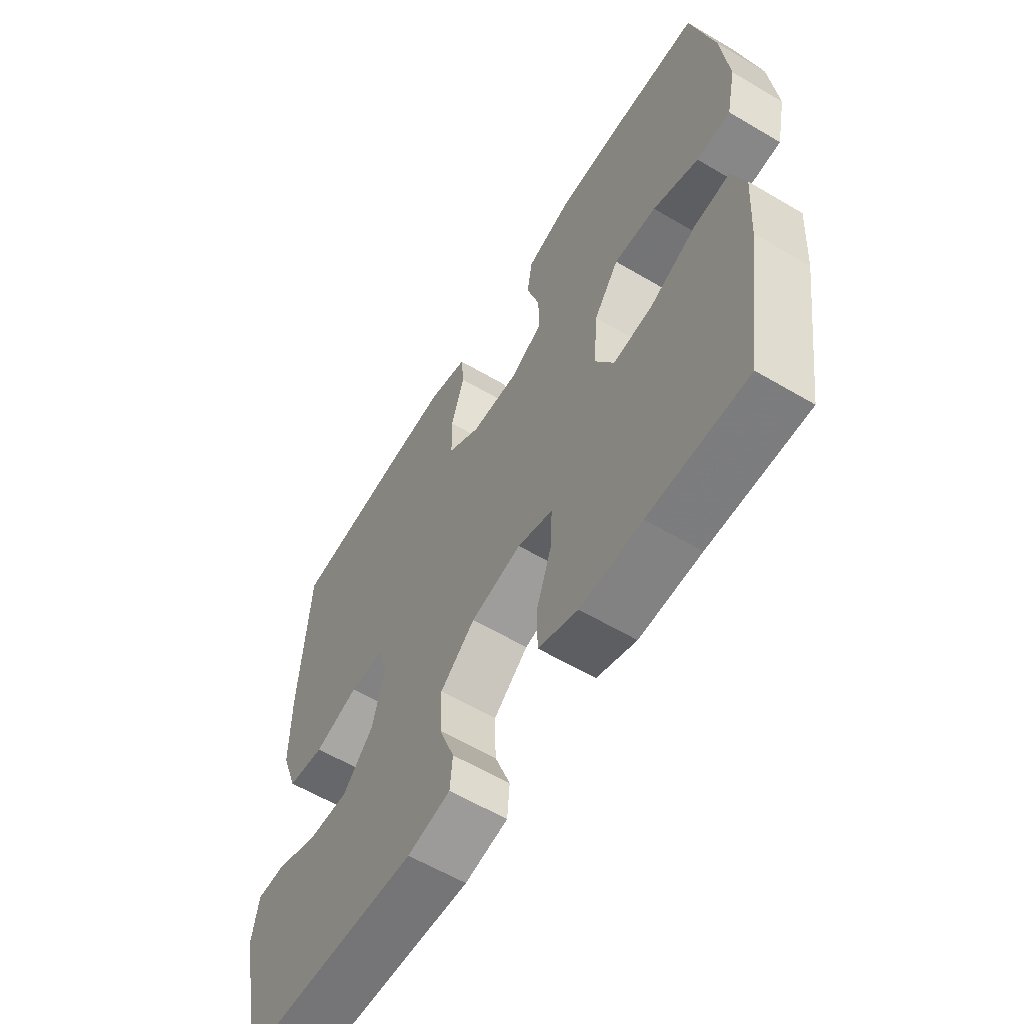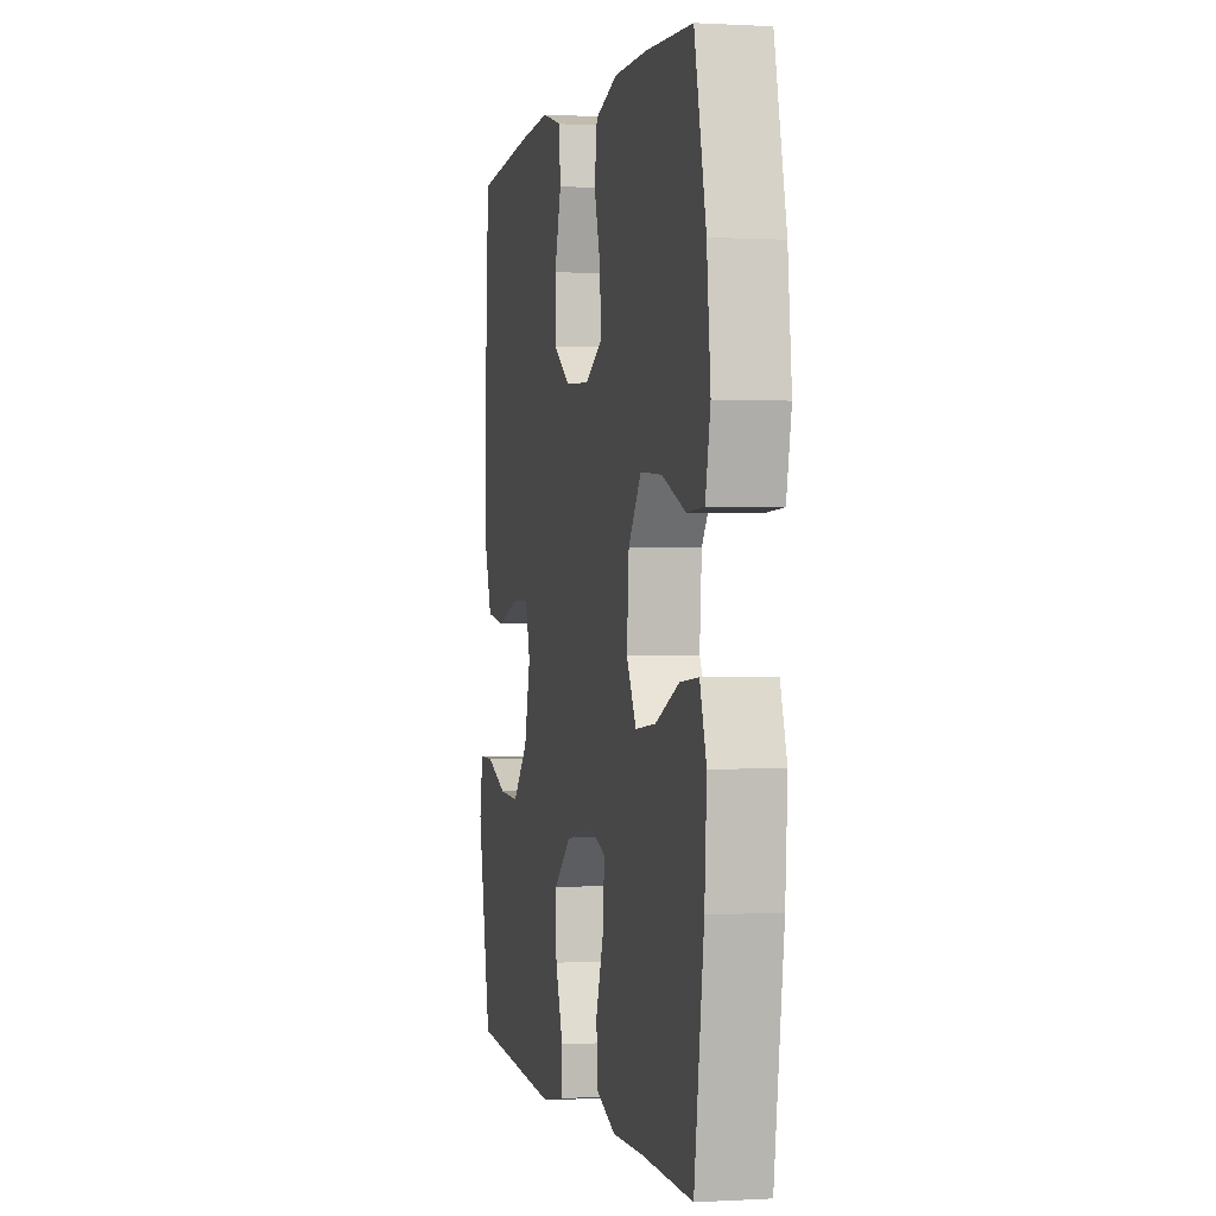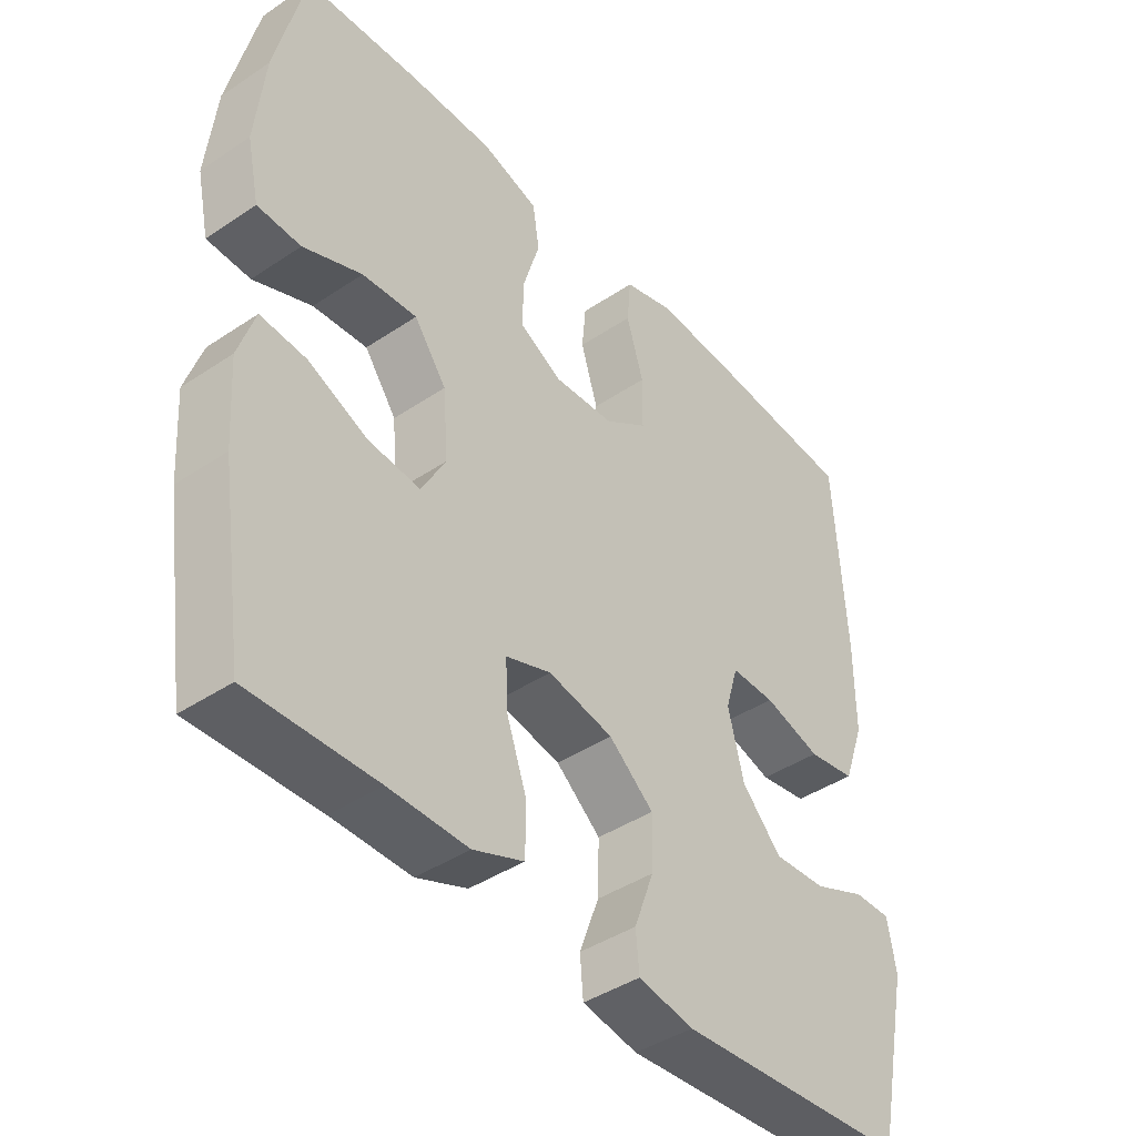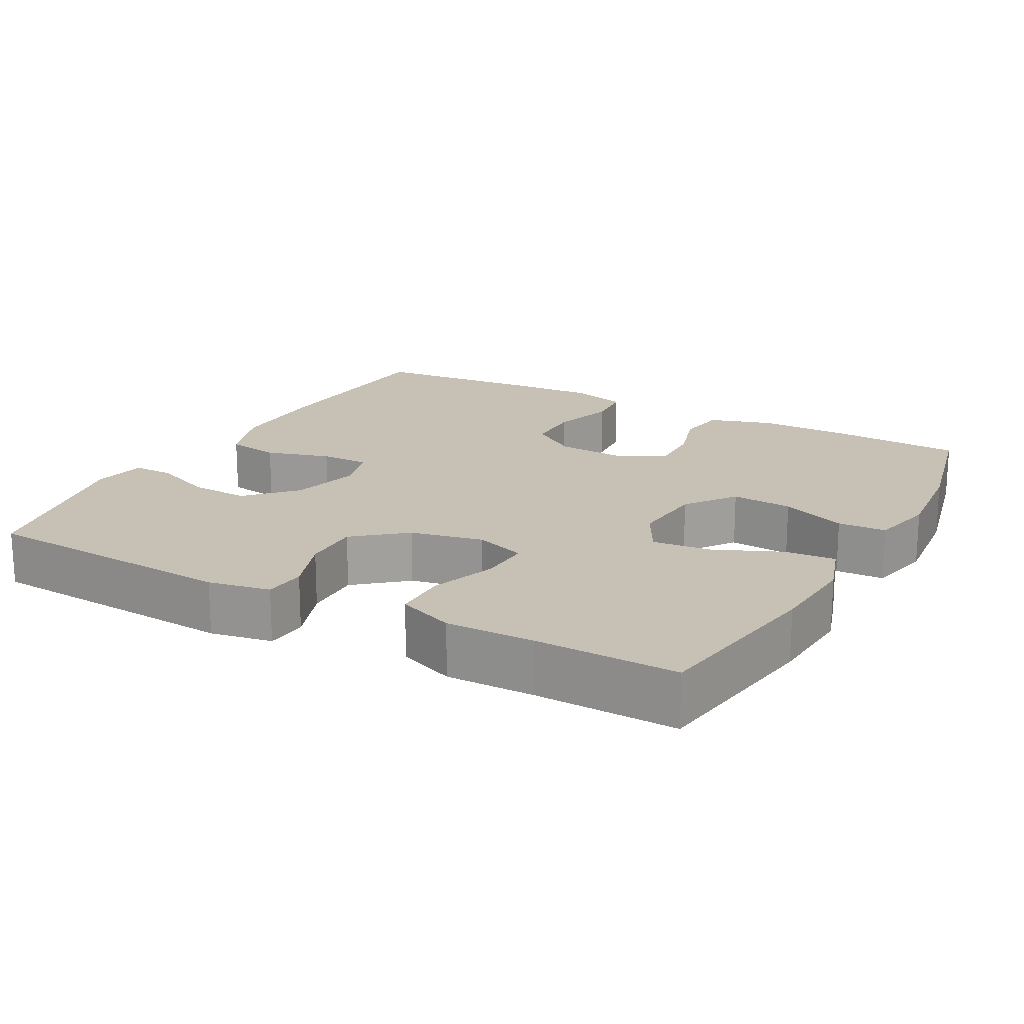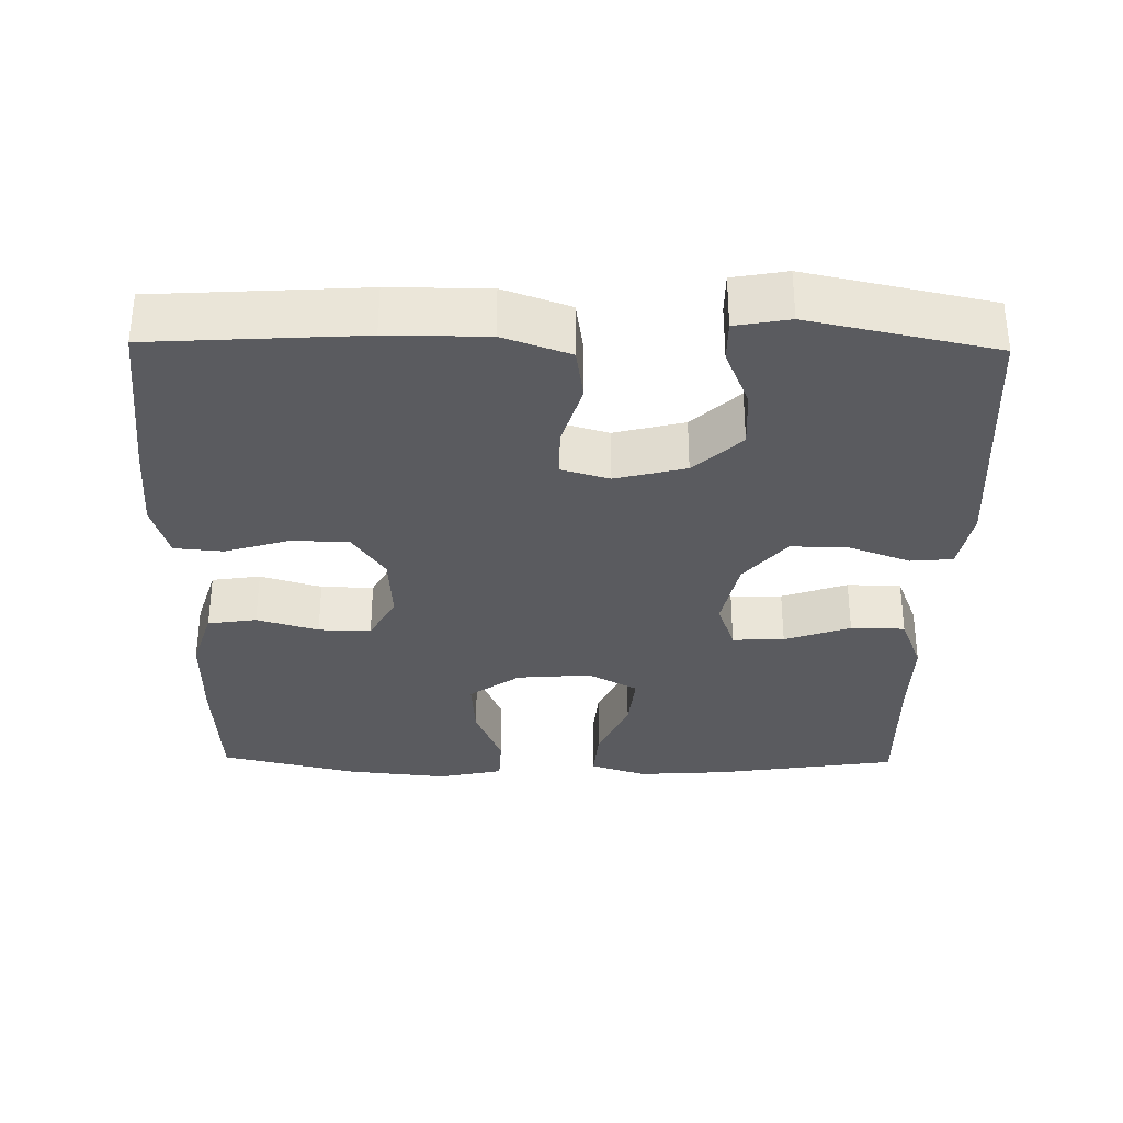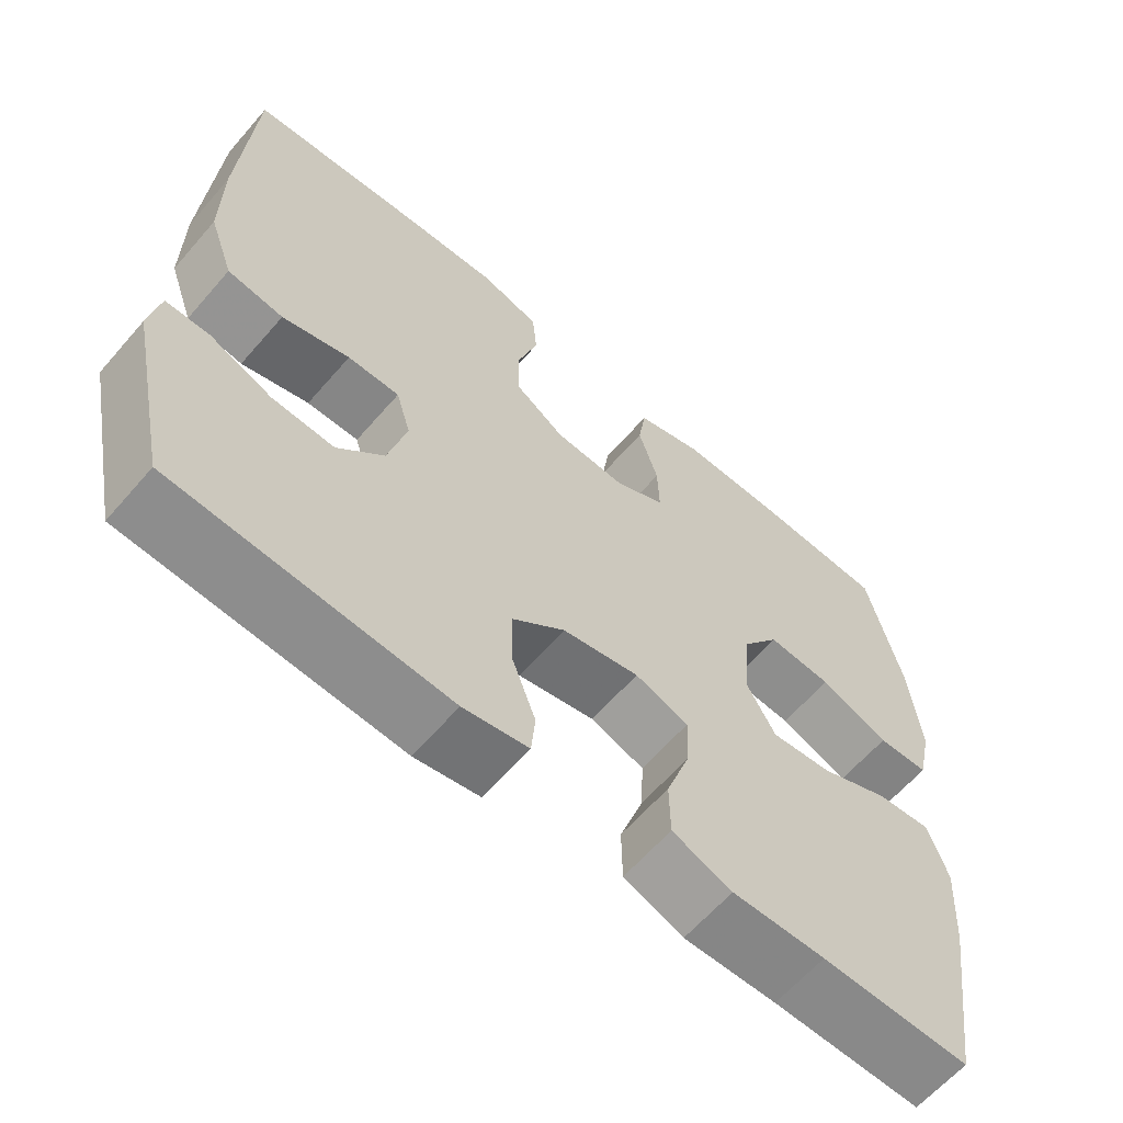
<metadata>
{"format":"obj","ext":"obj","renderer":"f3d","projection":"perspective","resolution":1024,"background":"white","views":[{"elev":-60.0,"azim":-121.2,"up":"+Z"},{"elev":0.2,"azim":-102.4,"up":"+Z"},{"elev":-42.2,"azim":-51.2,"up":"+Z"},{"elev":18.5,"azim":-151.1,"up":"+Y"},{"elev":-32.9,"azim":89.1,"up":"+Y"},{"elev":-62.5,"azim":139.2,"up":"+Z"}]}
</metadata>
<code>
v -0.5 0.07 0.5
v -0.325 0.07 0.509
v -0.197 0.07 0.509
v -0.111 0.07 0.482
v -0.101 0.07 0.416
v -0.126 0.07 0.333
v -0.128 0.07 0.262
v -0.063 0.07 0.227
v 0.029 0.07 0.232
v 0.094 0.07 0.276
v 0.095 0.07 0.354
v 0.069 0.07 0.44
v 0.075 0.07 0.506
v 0.151 0.07 0.528
v 0.268 0.07 0.521
v 0.5 0.07 0.5
v 0.517 0.07 0.218
v 0.517 0.07 0.084
v 0.485 0.07 -0.006
v 0.413 0.07 -0.017
v 0.326 0.07 0.009
v 0.259 0.07 0.01
v 0.24 0.07 -0.055
v 0.264 0.07 -0.15
v 0.324 0.07 -0.214
v 0.404 0.07 -0.21
v 0.484 0.07 -0.177
v 0.54 0.07 -0.177
v 0.553 0.07 -0.25
v 0.5 0.07 -0.5
v 0.149 0.07 -0.523
v 0.065 0.07 -0.507
v 0.06 0.07 -0.45
v 0.09 0.07 -0.369
v 0.092 0.07 -0.29
v 0.024 0.07 -0.233
v -0.075 0.07 -0.212
v -0.144 0.07 -0.236
v -0.141 0.07 -0.306
v -0.11 0.07 -0.395
v -0.111 0.07 -0.468
v -0.188 0.07 -0.498
v -0.308 0.07 -0.496
v -0.5 0.07 -0.5
v -0.537 0.07 -0.252
v -0.545 0.07 -0.13
v -0.52 0.07 -0.054
v -0.45 0.07 -0.06
v -0.359 0.07 -0.1
v -0.281 0.07 -0.108
v -0.244 0.07 -0.041
v -0.252 0.07 0.06
v -0.301 0.07 0.128
v -0.384 0.07 0.122
v -0.473 0.07 0.086
v -0.539 0.07 0.089
v -0.558 0.07 0.177
v -0.544 0.07 0.313
v -0.5 0 0.5
v -0.325 0 0.509
v -0.197 0 0.509
v -0.111 0 0.482
v -0.101 0 0.416
v -0.126 0 0.333
v -0.128 0 0.262
v -0.063 0 0.227
v 0.029 0 0.232
v 0.094 0 0.276
v 0.095 0 0.354
v 0.069 0 0.44
v 0.075 0 0.506
v 0.151 0 0.528
v 0.268 0 0.521
v 0.5 0 0.5
v 0.517 0 0.218
v 0.517 0 0.084
v 0.485 0 -0.006
v 0.413 0 -0.017
v 0.326 0 0.009
v 0.259 0 0.01
v 0.24 0 -0.055
v 0.264 0 -0.15
v 0.324 0 -0.214
v 0.404 0 -0.21
v 0.484 0 -0.177
v 0.54 0 -0.177
v 0.553 0 -0.25
v 0.5 0 -0.5
v 0.149 0 -0.523
v 0.065 0 -0.507
v 0.06 0 -0.45
v 0.09 0 -0.369
v 0.092 0 -0.29
v 0.024 0 -0.233
v -0.075 0 -0.212
v -0.144 0 -0.236
v -0.141 0 -0.306
v -0.11 0 -0.395
v -0.111 0 -0.468
v -0.188 0 -0.498
v -0.308 0 -0.496
v -0.5 0 -0.5
v -0.537 0 -0.252
v -0.545 0 -0.13
v -0.52 0 -0.054
v -0.45 0 -0.06
v -0.359 0 -0.1
v -0.281 0 -0.108
v -0.244 0 -0.041
v -0.252 0 0.06
v -0.301 0 0.128
v -0.384 0 0.122
v -0.473 0 0.086
v -0.539 0 0.089
v -0.558 0 0.177
v -0.544 0 0.313
f 4 5 6
f 3 4 6
f 2 3 6
f 1 2 6
f 58 1 6
f 57 58 6
f 56 57 6
f 55 56 6
f 54 55 6
f 53 54 6 7
f 52 53 7 8
f 51 52 8 9
f 50 51 9 10
f 47 48 49
f 46 47 49
f 45 46 49
f 44 45 49
f 43 44 49
f 43 49 50
f 42 43 50
f 41 42 50
f 40 41 50
f 39 40 50
f 38 39 50
f 37 38 50 10
f 32 33 34
f 31 32 34
f 30 31 34
f 29 30 34
f 28 29 34
f 27 28 34
f 26 27 34
f 25 26 34 35
f 24 25 35 36
f 19 20 21
f 18 19 21
f 17 18 21
f 16 17 21
f 15 16 21
f 14 15 21
f 13 14 21
f 12 13 21
f 11 12 21
f 10 11 21 22
f 36 37 10
f 24 36 10
f 23 24 10
f 10 22 23
f 64 63 62
f 64 62 61
f 64 61 60
f 64 60 59
f 64 59 116
f 64 116 115
f 64 115 114
f 64 114 113
f 64 113 112
f 65 64 112 111
f 66 65 111 110
f 67 66 110 109
f 68 67 109 108
f 107 106 105
f 107 105 104
f 107 104 103
f 107 103 102
f 107 102 101
f 108 107 101
f 108 101 100
f 108 100 99
f 108 99 98
f 108 98 97
f 108 97 96
f 68 108 96 95
f 92 91 90
f 92 90 89
f 92 89 88
f 92 88 87
f 92 87 86
f 92 86 85
f 92 85 84
f 93 92 84 83
f 94 93 83 82
f 79 78 77
f 79 77 76
f 79 76 75
f 79 75 74
f 79 74 73
f 79 73 72
f 79 72 71
f 79 71 70
f 79 70 69
f 80 79 69 68
f 68 95 94
f 68 94 82
f 68 82 81
f 81 80 68
f 1 59 60 2
f 2 60 61 3
f 3 61 62 4
f 4 62 63 5
f 5 63 64 6
f 6 64 65 7
f 7 65 66 8
f 8 66 67 9
f 9 67 68 10
f 10 68 69 11
f 11 69 70 12
f 12 70 71 13
f 13 71 72 14
f 14 72 73 15
f 15 73 74 16
f 16 74 75 17
f 17 75 76 18
f 18 76 77 19
f 19 77 78 20
f 20 78 79 21
f 21 79 80 22
f 22 80 81 23
f 23 81 82 24
f 24 82 83 25
f 25 83 84 26
f 26 84 85 27
f 27 85 86 28
f 28 86 87 29
f 29 87 88 30
f 30 88 89 31
f 31 89 90 32
f 32 90 91 33
f 33 91 92 34
f 34 92 93 35
f 35 93 94 36
f 36 94 95 37
f 37 95 96 38
f 38 96 97 39
f 39 97 98 40
f 40 98 99 41
f 41 99 100 42
f 42 100 101 43
f 43 101 102 44
f 44 102 103 45
f 45 103 104 46
f 46 104 105 47
f 47 105 106 48
f 48 106 107 49
f 49 107 108 50
f 50 108 109 51
f 51 109 110 52
f 52 110 111 53
f 53 111 112 54
f 54 112 113 55
f 55 113 114 56
f 56 114 115 57
f 57 115 116 58
f 58 116 59 1

</code>
